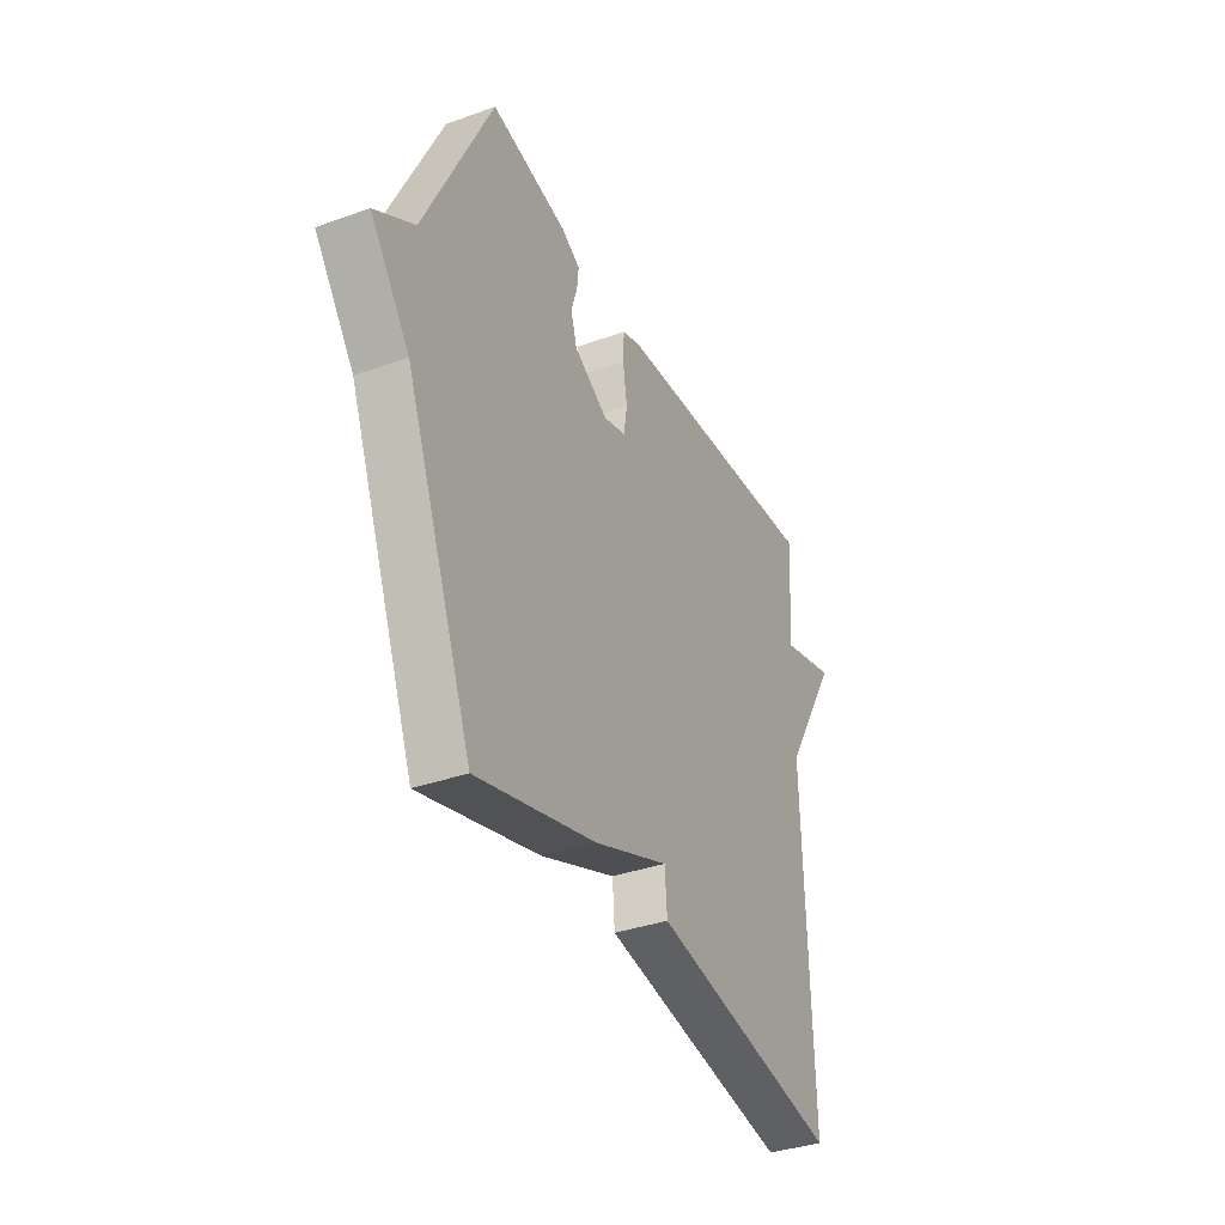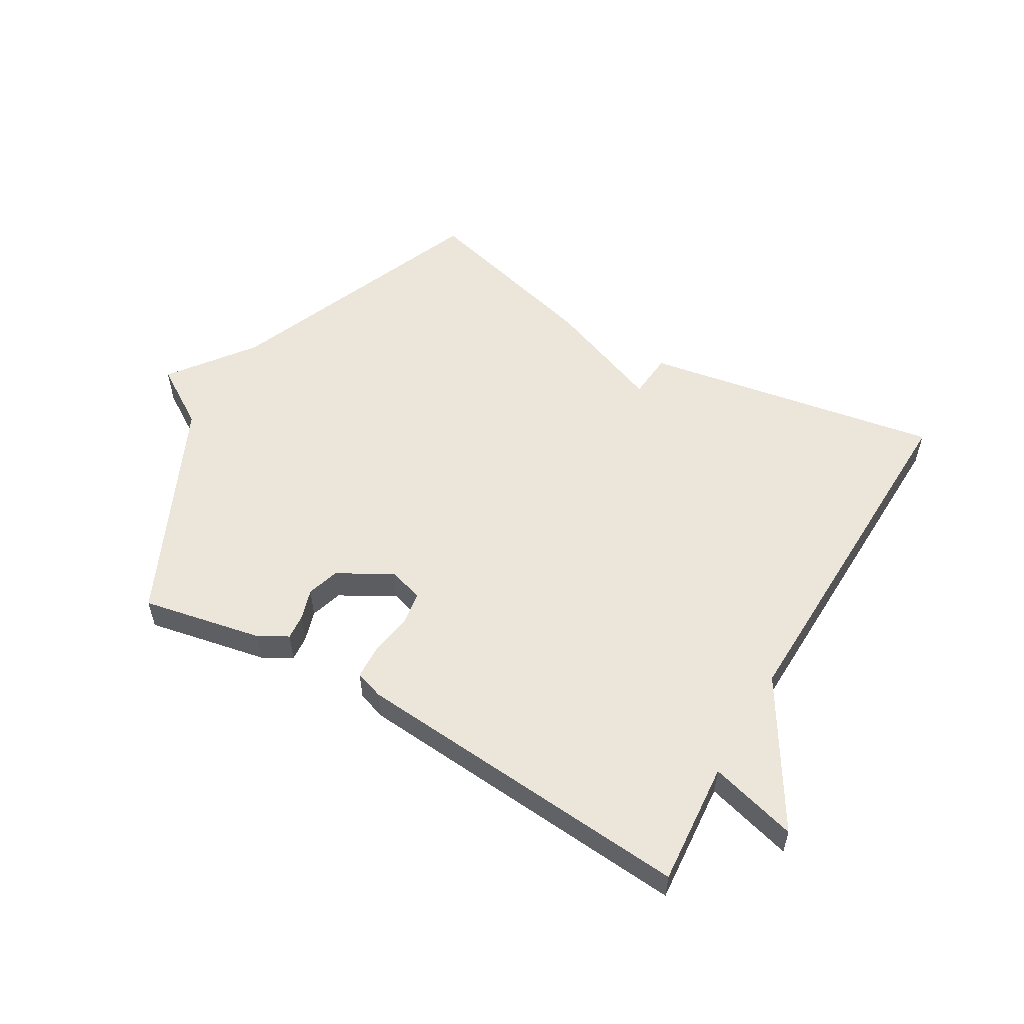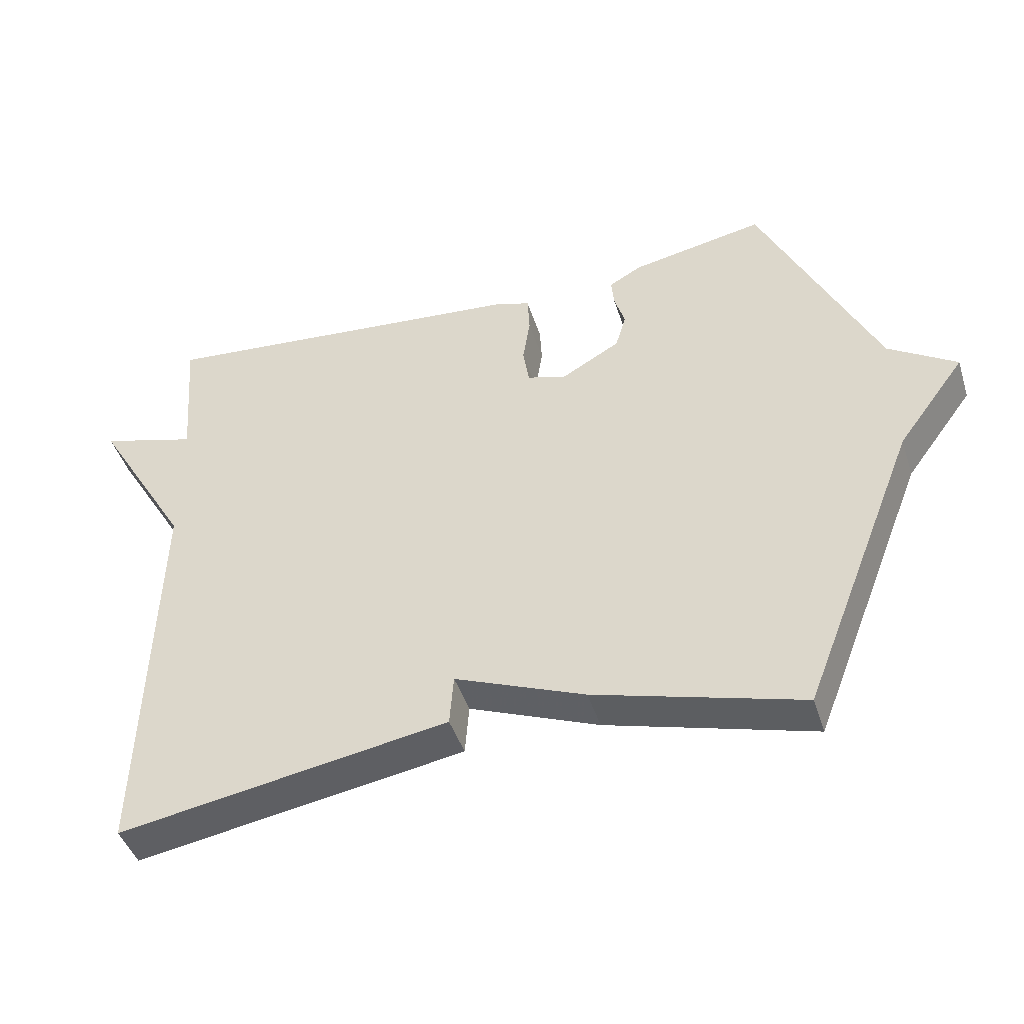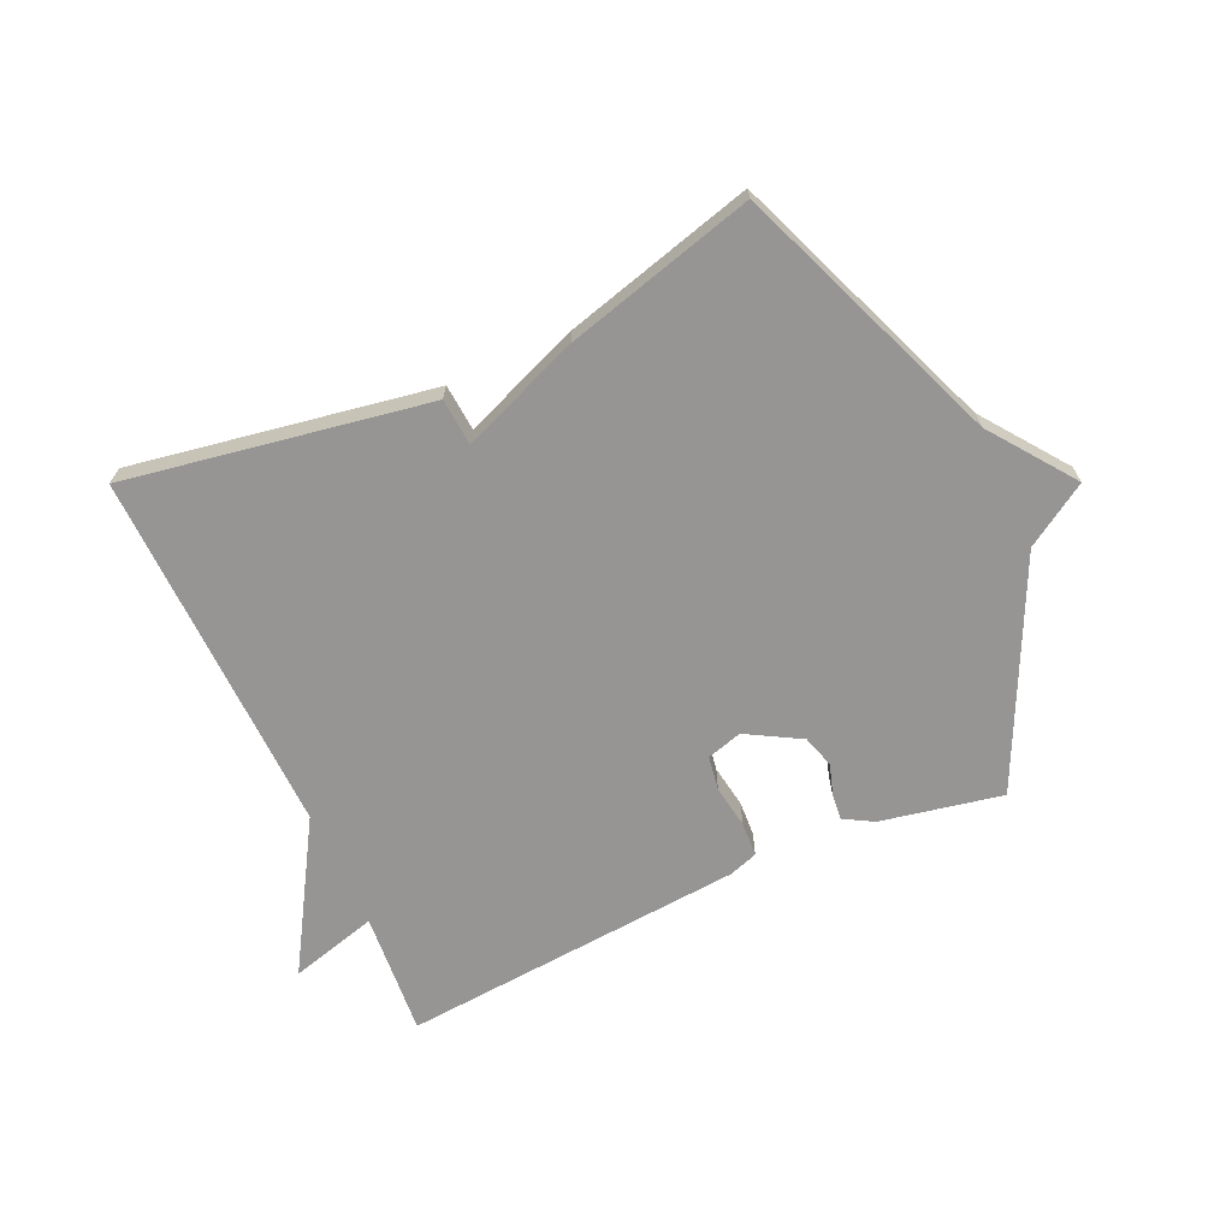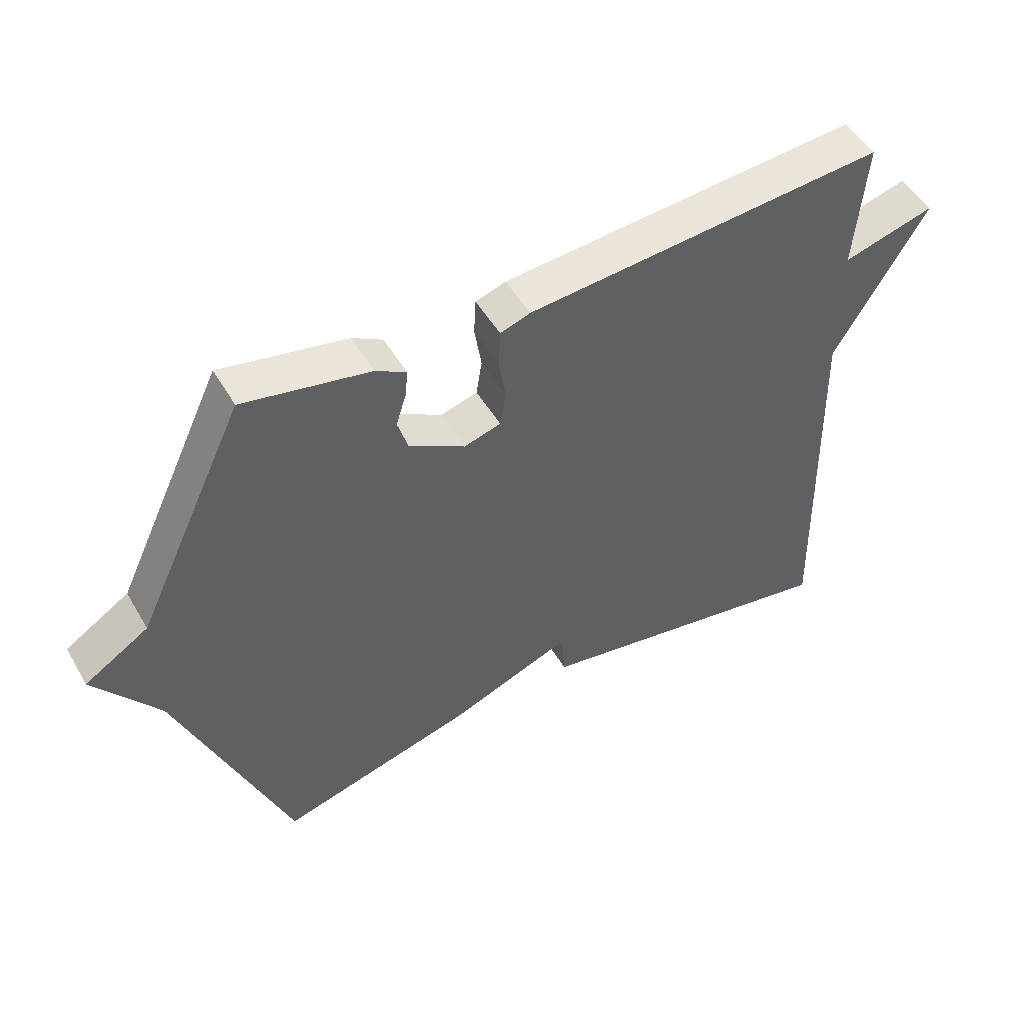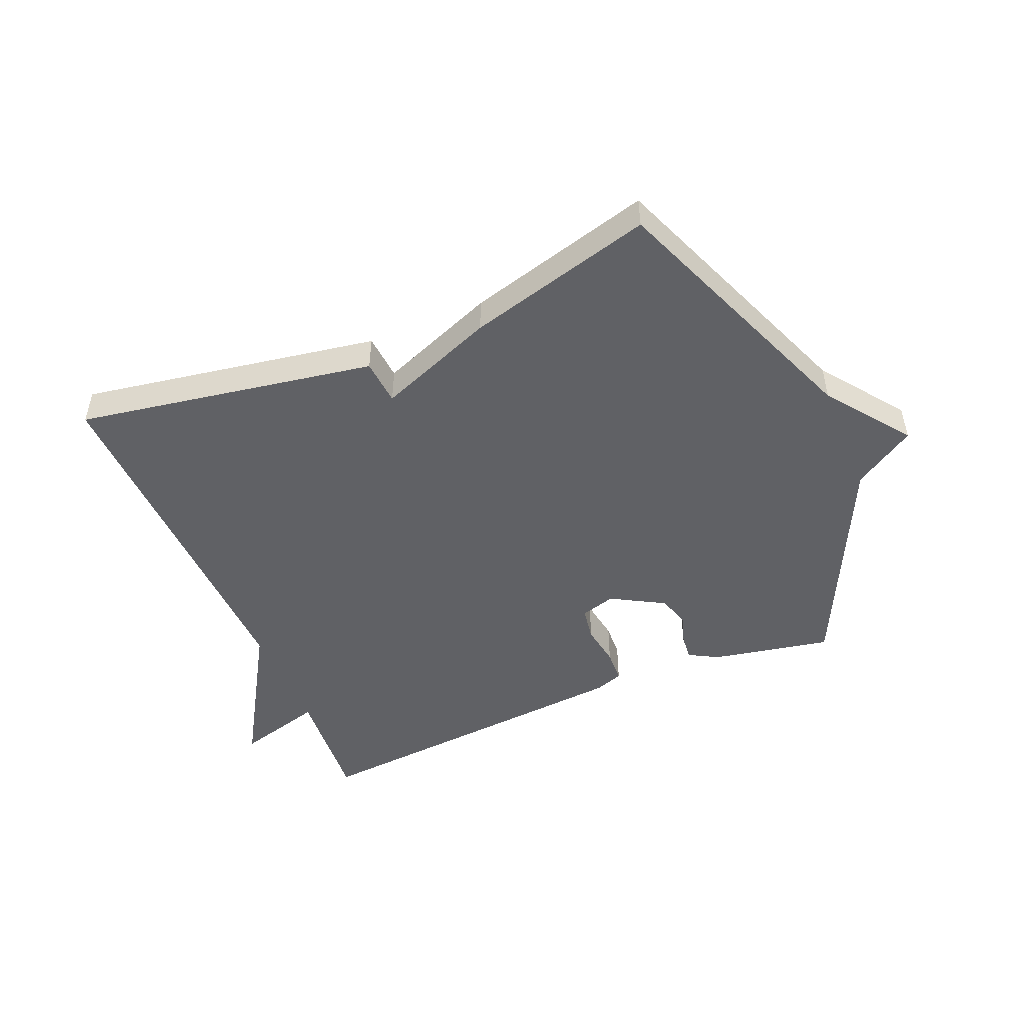
<metadata>
{"format":"obj","ext":"obj","renderer":"f3d","projection":"perspective","resolution":1024,"background":"white","views":[{"elev":-36.1,"azim":-65.0,"up":"+Z"},{"elev":54.4,"azim":30.3,"up":"+Y"},{"elev":-44.1,"azim":-162.7,"up":"+Z"},{"elev":-67.6,"azim":-155.7,"up":"+Y"},{"elev":50.0,"azim":-29.4,"up":"+Z"},{"elev":-48.6,"azim":-157.2,"up":"+Y"}]}
</metadata>
<code>
v 0.5 0.07 -0.5
v 0.008 0.07 -0.416
v 0.002 0.07 -0.34
v -0.192 0.07 -0.416
v -0.5 0.07 -0.5
v -0.673 0.07 -0.063
v -0.774 0.07 0.073
v -0.673 0.07 0.137
v -0.5 0.07 0.5
v -0.302 0.07 0.461
v -0.254 0.07 0.434
v -0.258 0.07 0.392
v -0.274 0.07 0.341
v -0.258 0.07 0.288
v -0.17 0.07 0.238
v -0.112 0.07 0.255
v -0.103 0.07 0.311
v -0.114 0.07 0.381
v -0.111 0.07 0.437
v -0.064 0.07 0.453
v 0.5 0.07 0.5
v 0.484 0.07 0.297
v 0.628 0.07 0.337
v 0.484 0.07 0.097
v 0.5 0 -0.5
v 0.008 0 -0.416
v 0.002 0 -0.34
v -0.192 0 -0.416
v -0.5 0 -0.5
v -0.673 0 -0.063
v -0.774 0 0.073
v -0.673 0 0.137
v -0.5 0 0.5
v -0.302 0 0.461
v -0.254 0 0.434
v -0.258 0 0.392
v -0.274 0 0.341
v -0.258 0 0.288
v -0.17 0 0.238
v -0.112 0 0.255
v -0.103 0 0.311
v -0.114 0 0.381
v -0.111 0 0.437
v -0.064 0 0.453
v 0.5 0 0.5
v 0.484 0 0.297
v 0.628 0 0.337
v 0.484 0 0.097
f 22 23 24
f 20 21 22
f 19 20 22
f 18 19 22
f 17 18 22
f 16 17 22 24
f 15 16 24 1
f 11 12 13
f 10 11 13
f 9 10 13
f 8 9 13
f 8 13 14
f 7 8 14
f 6 7 14
f 6 14 15
f 5 6 15
f 4 5 15
f 3 4 15
f 1 2 3
f 1 3 15
f 48 47 46
f 46 45 44
f 46 44 43
f 46 43 42
f 46 42 41
f 48 46 41 40
f 25 48 40 39
f 37 36 35
f 37 35 34
f 37 34 33
f 37 33 32
f 38 37 32
f 38 32 31
f 38 31 30
f 39 38 30
f 39 30 29
f 39 29 28
f 39 28 27
f 27 26 25
f 39 27 25
f 1 25 26 2
f 2 26 27 3
f 3 27 28 4
f 4 28 29 5
f 5 29 30 6
f 6 30 31 7
f 7 31 32 8
f 8 32 33 9
f 9 33 34 10
f 10 34 35 11
f 11 35 36 12
f 12 36 37 13
f 13 37 38 14
f 14 38 39 15
f 15 39 40 16
f 16 40 41 17
f 17 41 42 18
f 18 42 43 19
f 19 43 44 20
f 20 44 45 21
f 21 45 46 22
f 22 46 47 23
f 23 47 48 24
f 24 48 25 1

</code>
